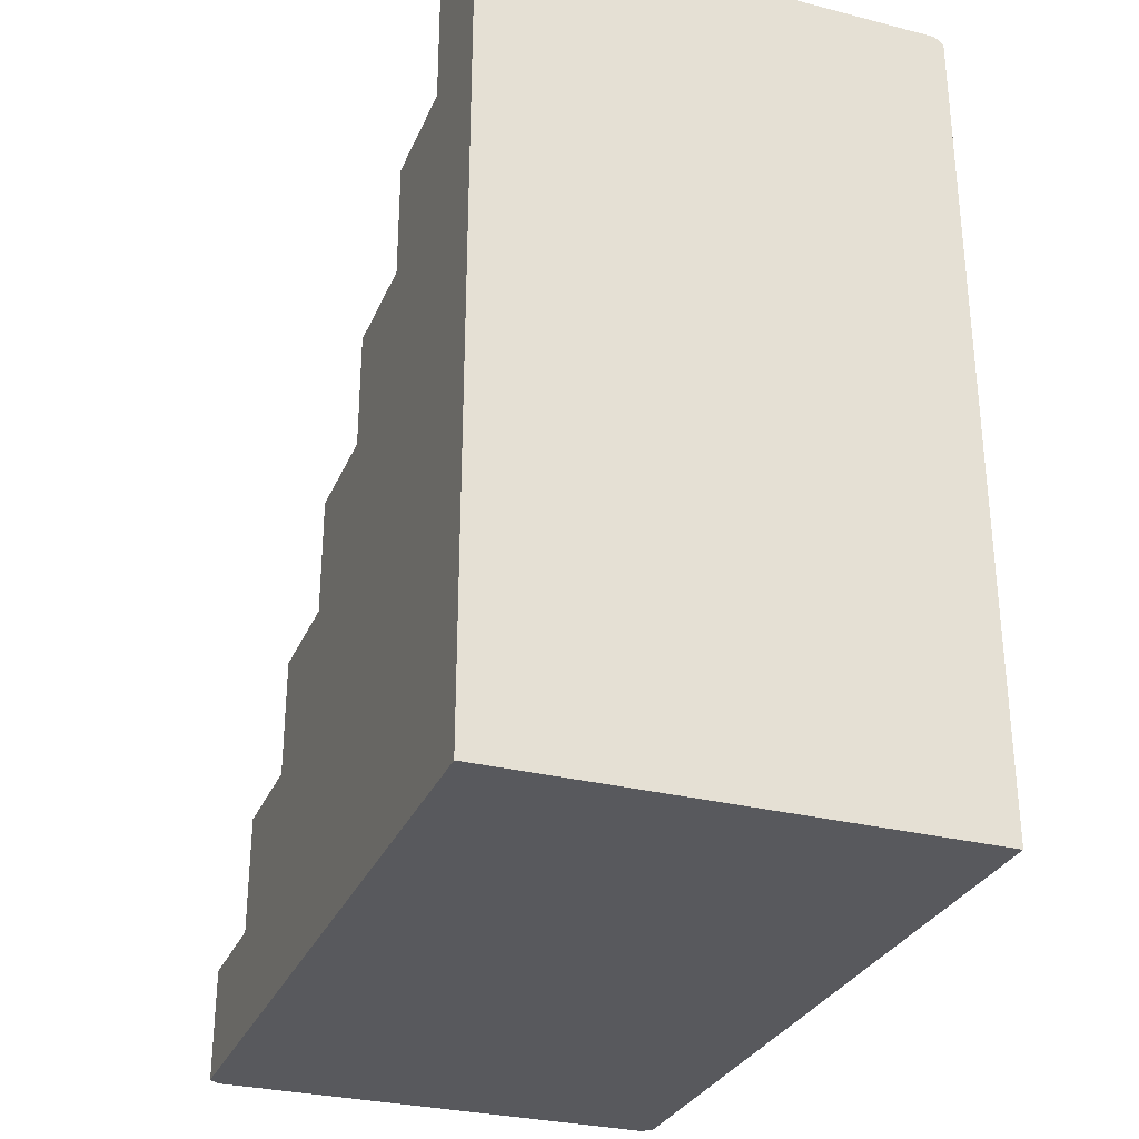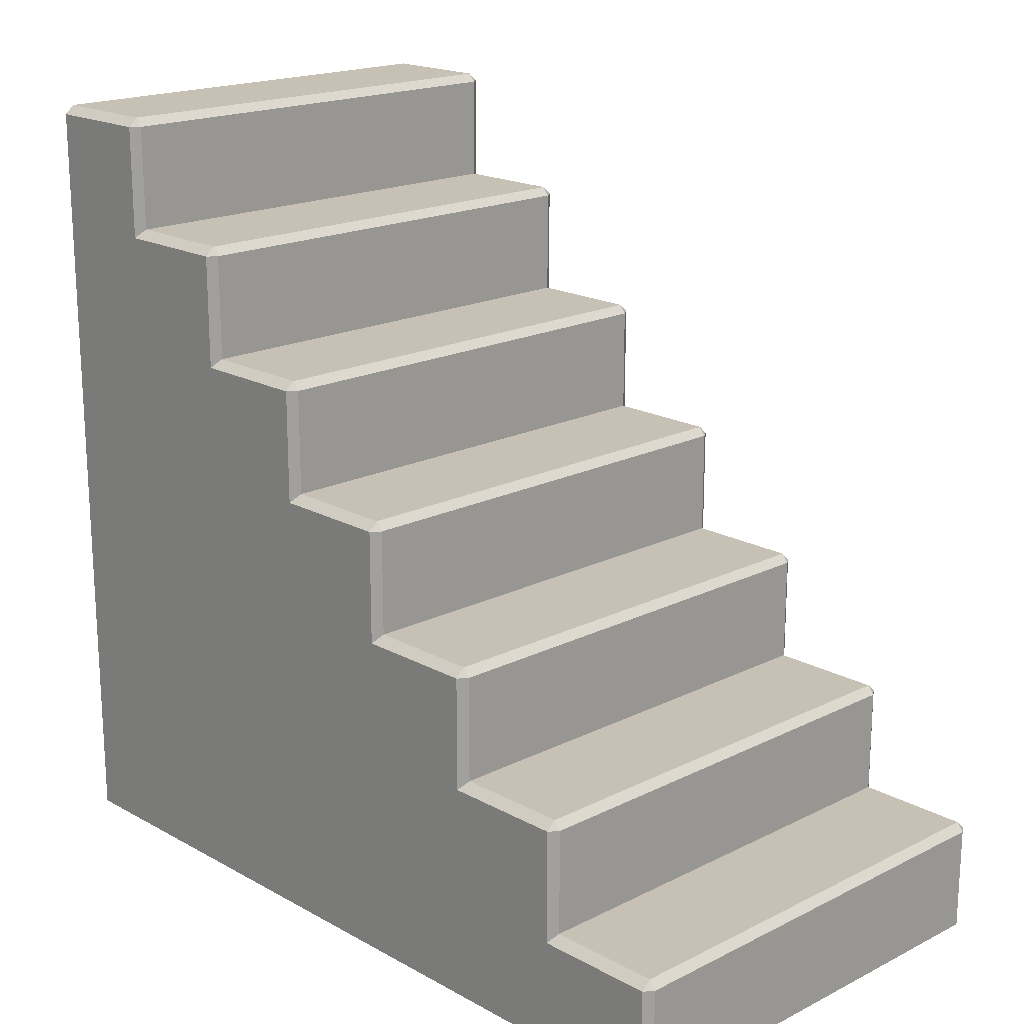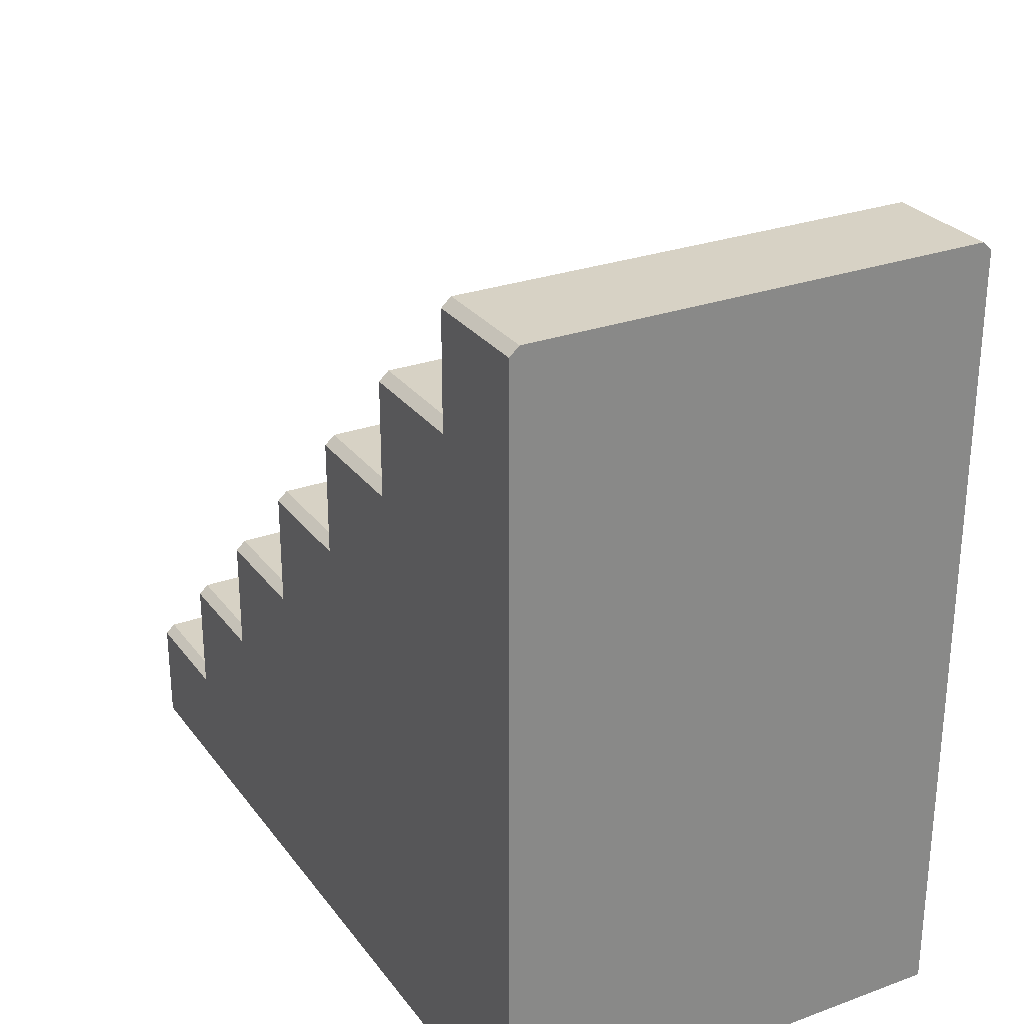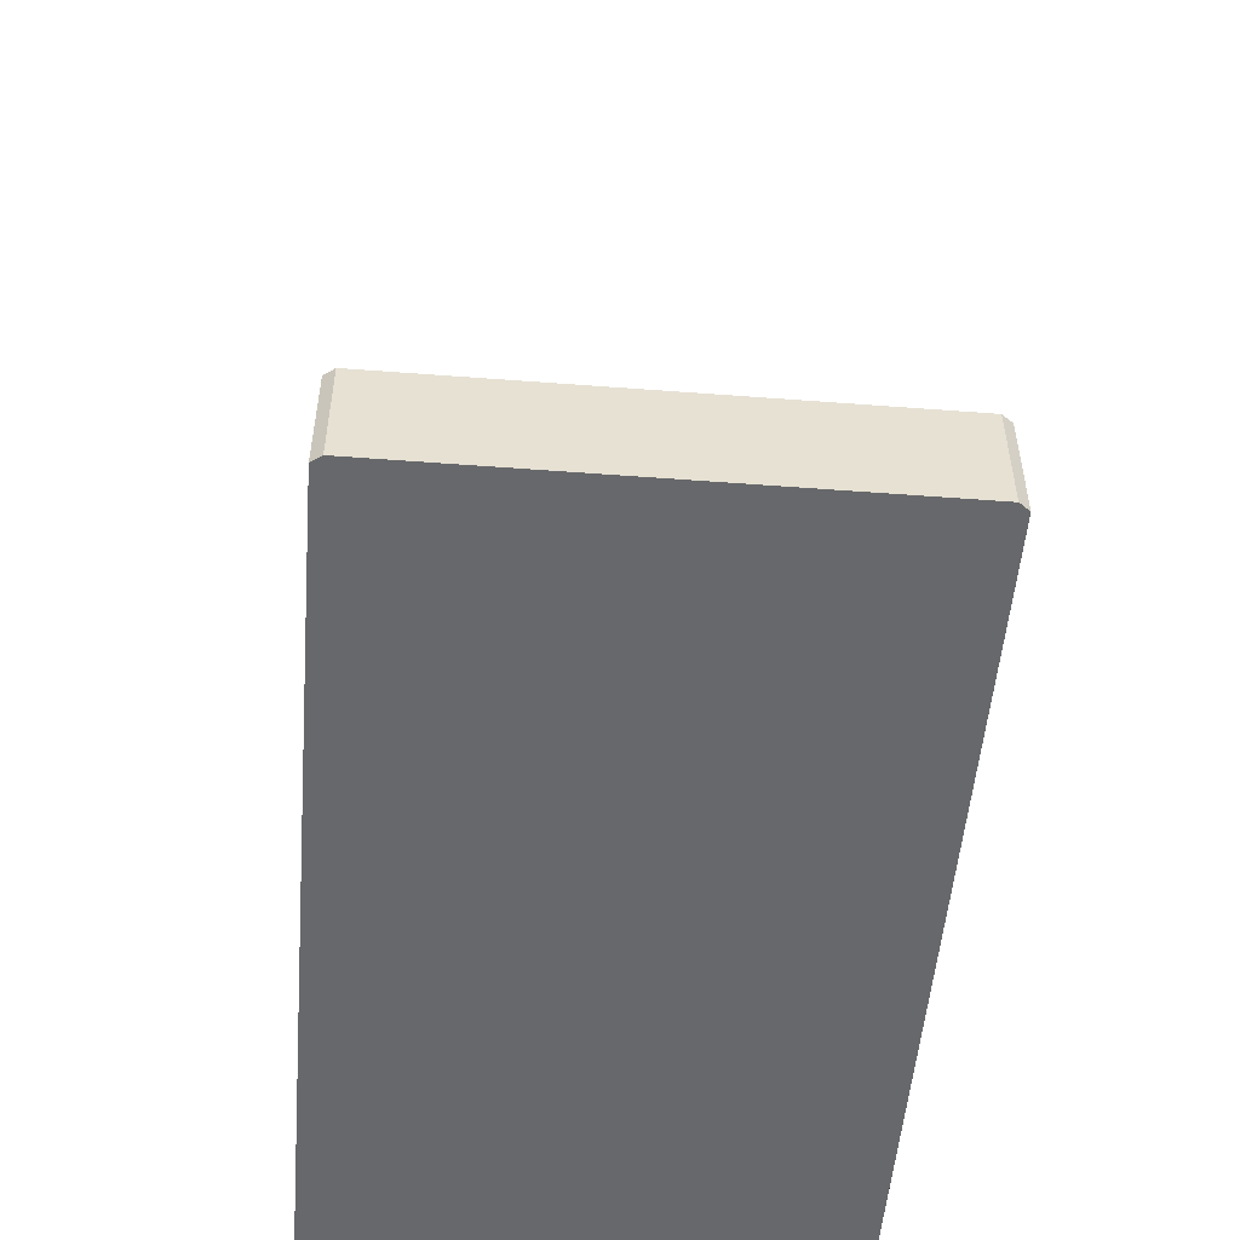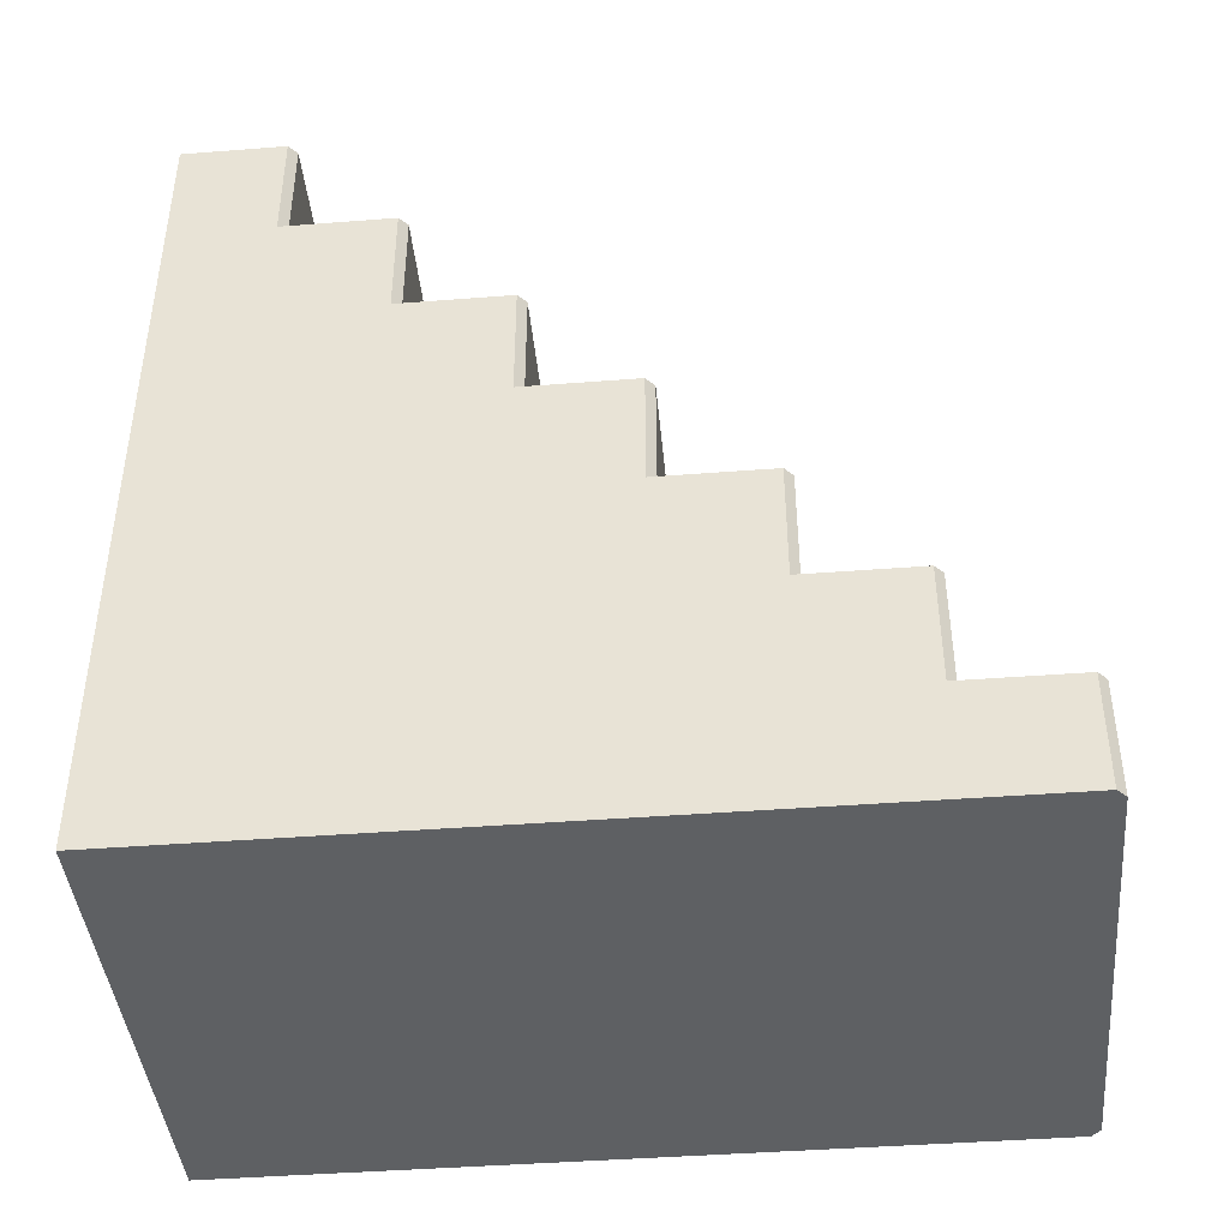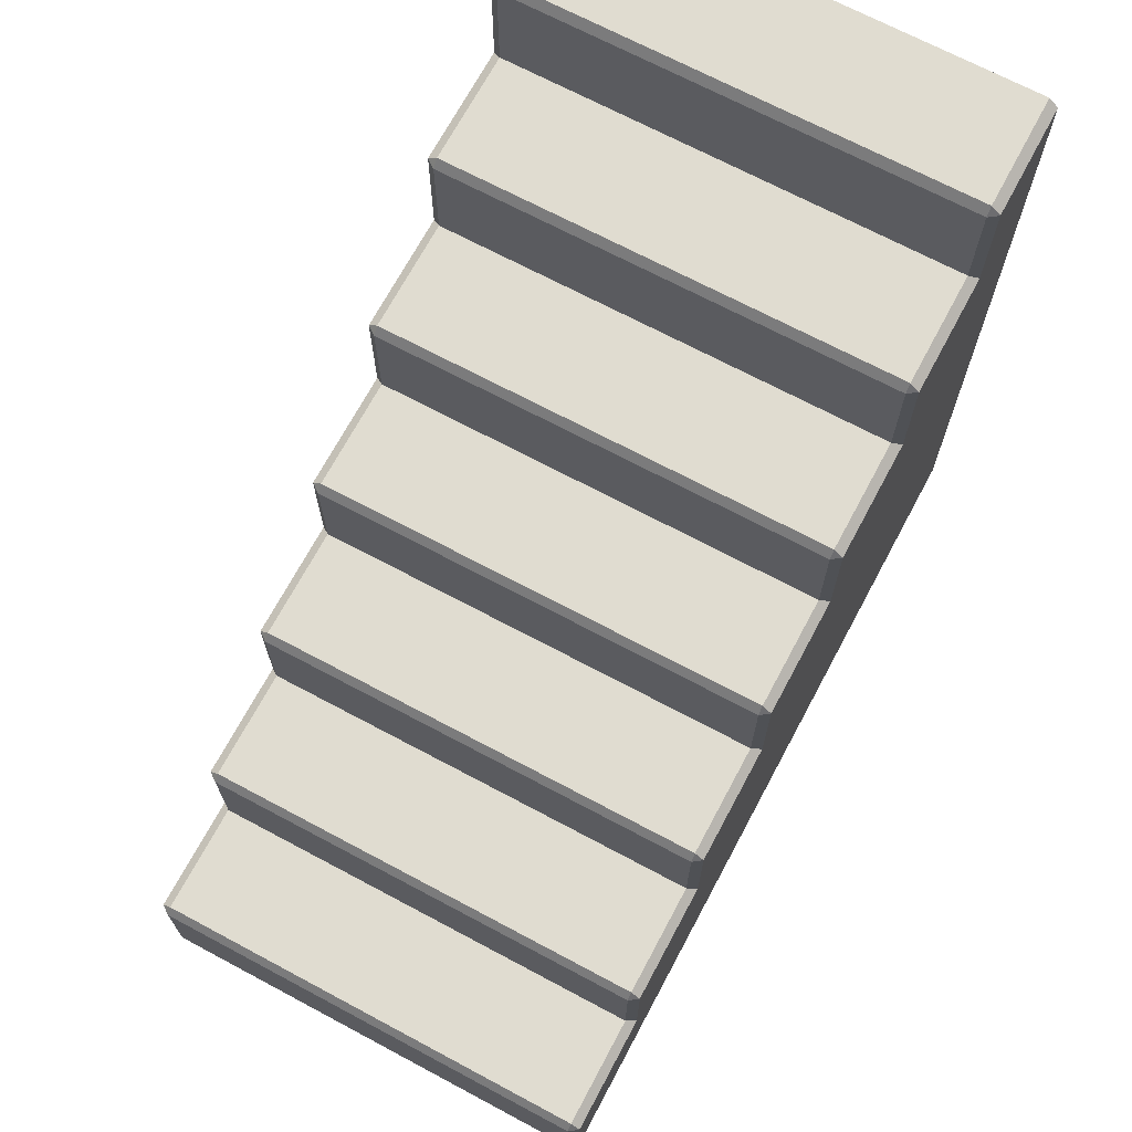
<metadata>
{"format":"obj","ext":"obj","renderer":"f3d","projection":"perspective","resolution":1024,"background":"white","views":[{"elev":-29.9,"azim":-20.3,"up":"+Z"},{"elev":18.6,"azim":-43.6,"up":"+Y"},{"elev":27.6,"azim":151.0,"up":"+Y"},{"elev":-52.4,"azim":-4.7,"up":"+Y"},{"elev":-42.6,"azim":95.3,"up":"+Z"},{"elev":69.6,"azim":28.1,"up":"+Y"}]}
</metadata>
<code>
o Stairs
v -0.8971 -1.282 -1.37
v 0.8971 -1.282 -1.37
v -0.8971 -1.282 -0.9129
v -0.8971 -1.282 -0.4558
v -0.8971 -1.282 0.00134
v -0.8971 -1.282 0.4585
v -0.8971 -1.282 0.9156
v -0.8971 -1.282 1.373
v -0.8971 1.29 -1.37
v -0.8971 0.861 -1.37
v -0.8971 0.4324 -1.37
v -0.8971 0.003821 -1.37
v -0.8971 -0.4248 -1.37
v -0.8971 -0.8533 -1.37
v 0.8971 1.29 -1.37
v 0.8971 0.861 -1.37
v 0.8971 0.4324 -1.37
v 0.8971 0.003821 -1.37
v 0.8971 -0.4248 -1.37
v 0.8971 -0.8533 -1.37
v 0.8971 -1.282 1.373
v 0.8971 -1.282 0.9156
v 0.8971 -1.282 0.4585
v 0.8971 -1.282 0.00134
v 0.8971 -1.282 -0.4558
v 0.8971 -1.282 -0.9129
v 0.8971 0.861 -0.9129
v 0.8971 0.4324 -0.9129
v 0.8971 0.003821 -0.9129
v 0.8971 -0.4248 -0.9129
v 0.8971 -0.8533 -0.9129
v 0.8971 0.4324 -0.4558
v 0.8971 0.003821 -0.4558
v 0.8971 -0.4248 -0.4558
v 0.8971 -0.8533 -0.4558
v 0.8971 0.003821 0.00134
v 0.8971 -0.4248 0.00134
v 0.8971 -0.8533 0.00134
v 0.8971 -0.4248 0.4585
v 0.8971 -0.8533 0.4585
v 0.8971 -0.8533 0.9156
v -0.8971 -0.8533 0.9156
v -0.8971 -0.8533 0.4585
v -0.8971 -0.8533 0.00134
v -0.8971 -0.8533 -0.4558
v -0.8971 -0.8533 -0.9129
v -0.8971 -0.4248 0.4585
v -0.8971 -0.4248 0.00134
v -0.8971 -0.4248 -0.4558
v -0.8971 -0.4248 -0.9129
v -0.8971 0.003821 0.00134
v -0.8971 0.003821 -0.4558
v -0.8971 0.003821 -0.9129
v -0.8971 0.4324 -0.4558
v -0.8971 0.4324 -0.9129
v -0.8971 0.861 -0.9129
v -0.8615 -1.282 1.83
v -0.8971 -1.282 1.804
v -0.8971 1.686 -1.37
v -0.8615 1.718 -1.37
v 0.8971 -1.282 1.804
v 0.8615 -1.282 1.83
v 0.8615 1.718 -1.37
v 0.8971 1.686 -1.37
v -0.8971 -0.8856 1.804
v -0.8615 -0.8856 1.83
v -0.8615 -0.8533 1.804
v -0.8971 1.686 -0.9389
v -0.8615 1.686 -0.9129
v -0.8615 1.718 -0.9389
v 0.8615 1.718 -0.9389
v 0.8615 1.686 -0.9129
v 0.8971 1.686 -0.9389
v 0.8615 -0.8856 1.83
v 0.8971 -0.8856 1.804
v 0.8615 -0.8533 1.804
v 0.8615 1.29 -0.9129
v 0.8971 1.257 -0.9389
v 0.8615 1.257 -0.4558
v 0.8971 1.257 -0.4817
v 0.8615 1.29 -0.4817
v 0.8615 0.861 -0.4558
v 0.8971 0.8287 -0.4817
v 0.8615 0.8287 0.00134
v 0.8971 0.8287 -0.02457
v 0.8615 0.861 -0.02457
v 0.8615 0.4324 0.00134
v 0.8971 0.4002 -0.02457
v 0.8615 0.4002 0.4585
v 0.8971 0.4002 0.4326
v 0.8615 0.4324 0.4326
v 0.8615 0.003821 0.4585
v 0.8971 -0.02841 0.4326
v 0.8615 -0.02841 0.9156
v 0.8971 -0.02841 0.8897
v 0.8615 0.003821 0.8897
v 0.8615 -0.4248 0.9156
v 0.8971 -0.457 0.8897
v 0.8615 -0.457 1.373
v 0.8971 -0.457 1.347
v 0.8615 -0.4248 1.347
v 0.8615 -0.8533 1.373
v 0.8971 -0.8856 1.347
v -0.8615 -0.8533 1.373
v -0.8971 -0.8856 1.347
v -0.8615 -0.4248 1.347
v -0.8971 -0.457 1.347
v -0.8615 -0.457 1.373
v -0.8615 -0.4248 0.9156
v -0.8971 -0.457 0.8897
v -0.8615 0.003821 0.8897
v -0.8971 -0.02841 0.8897
v -0.8615 -0.02841 0.9156
v -0.8615 0.003821 0.4585
v -0.8971 -0.02841 0.4326
v -0.8615 0.4324 0.4326
v -0.8971 0.4002 0.4326
v -0.8615 0.4002 0.4585
v -0.8615 0.4324 0.00134
v -0.8971 0.4002 -0.02458
v -0.8615 0.861 -0.02458
v -0.8971 0.8287 -0.02458
v -0.8615 0.8287 0.00134
v -0.8615 0.861 -0.4558
v -0.8971 0.8287 -0.4817
v -0.8615 1.29 -0.4817
v -0.8971 1.257 -0.4817
v -0.8615 1.257 -0.4558
v -0.8615 1.29 -0.9129
v -0.8971 1.257 -0.9389
f 59 60 63 64 15 9
f 1 2 26 3
f 64 73 78 15
f 20 31 26 2
f 31 35 25 26
f 35 38 24 25
f 38 40 23 24
f 40 41 22 23
f 105 107 110 42
f 102 104 67 76
f 82 79 128 124
f 16 27 28 17
f 17 28 29 18
f 18 29 30 19
f 19 30 31 20
f 77 129 126 81
f 87 84 123 119
f 28 32 33 29
f 29 33 34 30
f 30 34 35 31
f 82 124 121 86
f 92 89 118 114
f 33 36 37 34
f 34 37 38 35
f 87 119 116 91
f 97 94 113 109
f 37 39 40 38
f 92 114 111 96
f 102 99 108 104
f 97 109 106 101
f 130 68 59 9
f 63 60 70 71
f 3 26 25 4
f 4 25 24 5
f 5 24 23 6
f 6 23 22 7
f 7 22 21 8
f 8 21 61 62 57 58
f 14 20 2 1
f 13 19 20 14
f 12 18 19 13
f 11 17 18 12
f 10 16 17 11
f 9 15 16 10
f 103 75 61 21
f 3 46 14 1
f 46 50 13 14
f 50 53 12 13
f 53 55 11 12
f 55 56 10 11
f 74 66 57 62
f 110 112 115 47
f 7 42 43 6
f 6 43 44 5
f 5 44 45 4
f 4 45 46 3
f 8 105 42 7
f 115 117 120 51
f 43 47 48 44
f 44 48 49 45
f 45 49 50 46
f 42 110 47 43
f 120 122 125 54
f 48 51 52 49
f 49 52 53 50
f 47 115 51 48
f 125 127 130 56
f 52 54 55 53
f 51 120 54 52
f 56 130 9 10
f 54 125 56 55
f 39 98 41 40
f 77 72 69 129
f 41 103 21 22
f 98 100 103 41
f 36 93 39 37
f 32 88 36 33
f 27 83 32 28
f 88 90 93 36
f 93 95 98 39
f 83 85 88 32
f 15 78 27 16
f 78 80 83 27
f 65 66 67
f 68 69 70
f 71 72 73
f 74 75 76
f 79 80 81
f 84 85 86
f 89 90 91
f 94 95 96
f 99 100 101
f 106 107 108
f 111 112 113
f 116 117 118
f 121 122 123
f 126 127 128
f 70 60 59 68
f 74 62 61 75
f 57 66 65 58
f 63 71 73 64
f 72 77 78 73
f 79 82 83 80
f 84 87 88 85
f 89 92 93 90
f 94 97 98 95
f 99 102 103 100
f 80 78 77 81
f 85 83 82 86
f 90 88 87 91
f 95 93 92 96
f 100 98 97 101
f 75 103 102 76
f 69 72 71 70
f 76 67 66 74
f 67 104 105 65
f 106 109 110 107
f 111 114 115 112
f 116 119 120 117
f 121 124 125 122
f 126 129 130 127
f 107 105 104 108
f 112 110 109 113
f 117 115 114 118
f 122 120 119 123
f 127 125 124 128
f 68 130 129 69
f 101 106 108 99
f 96 111 113 94
f 91 116 118 89
f 86 121 123 84
f 81 126 128 79
f 58 65 105 8

</code>
